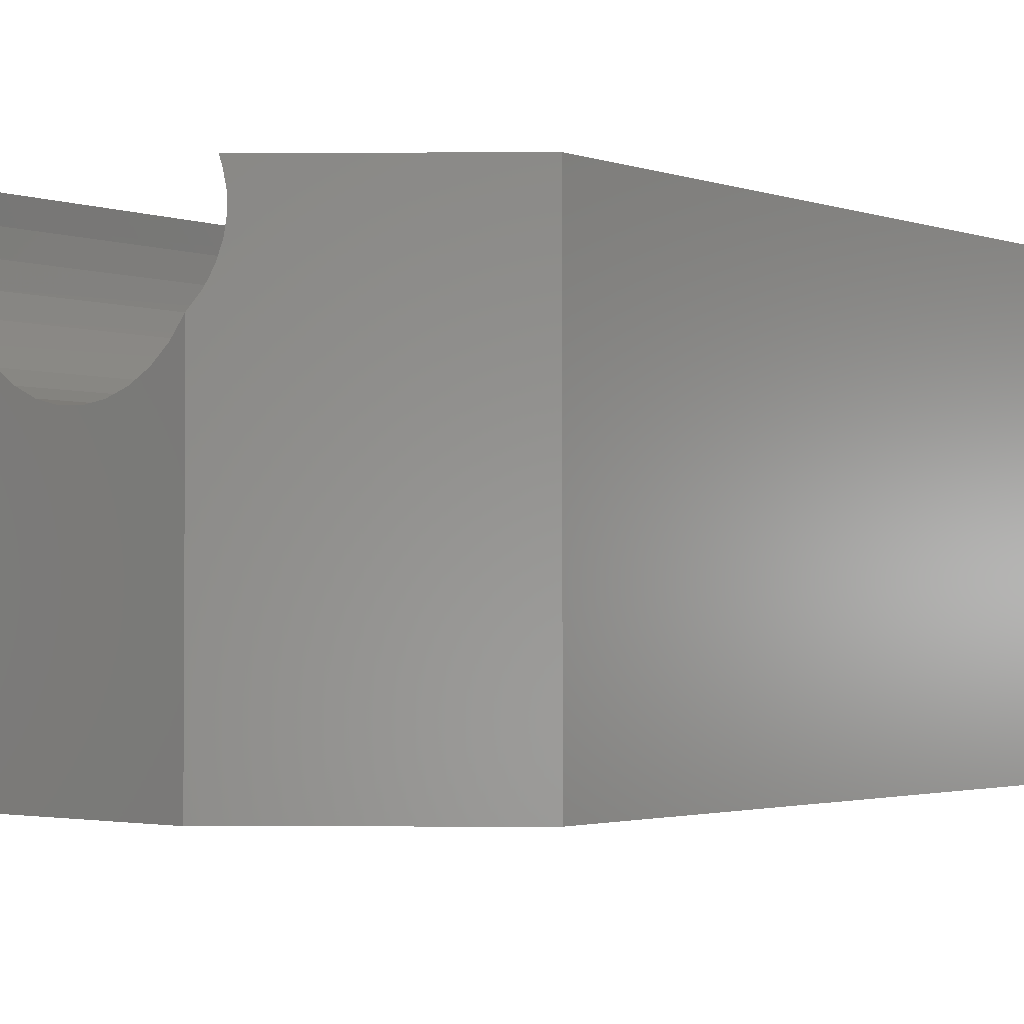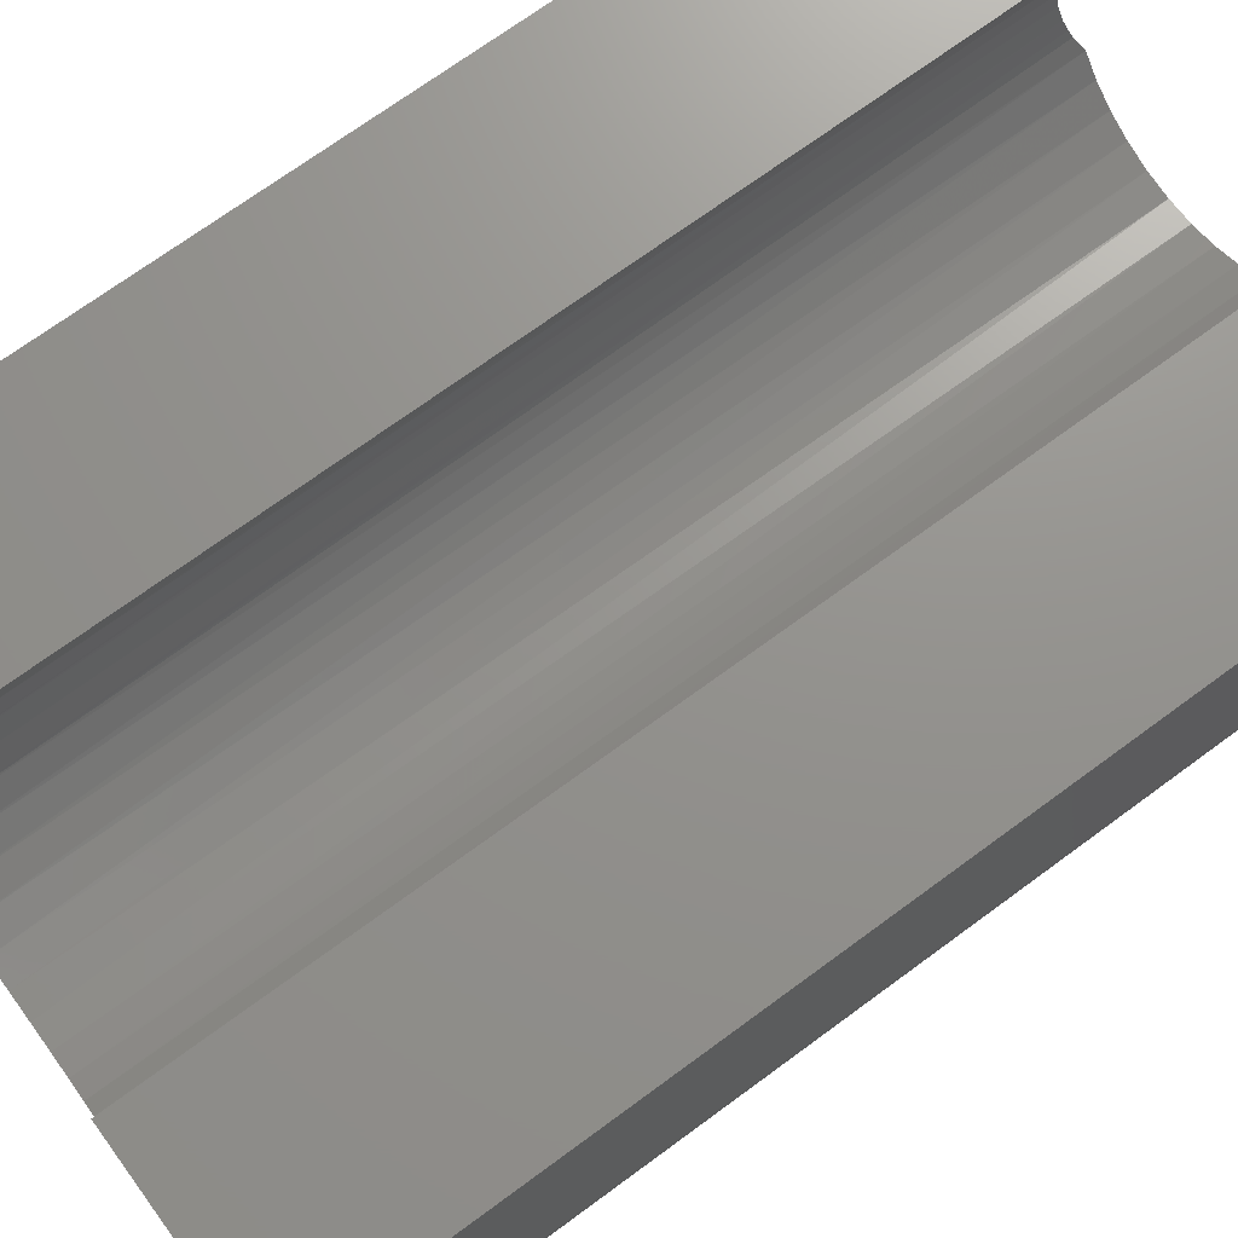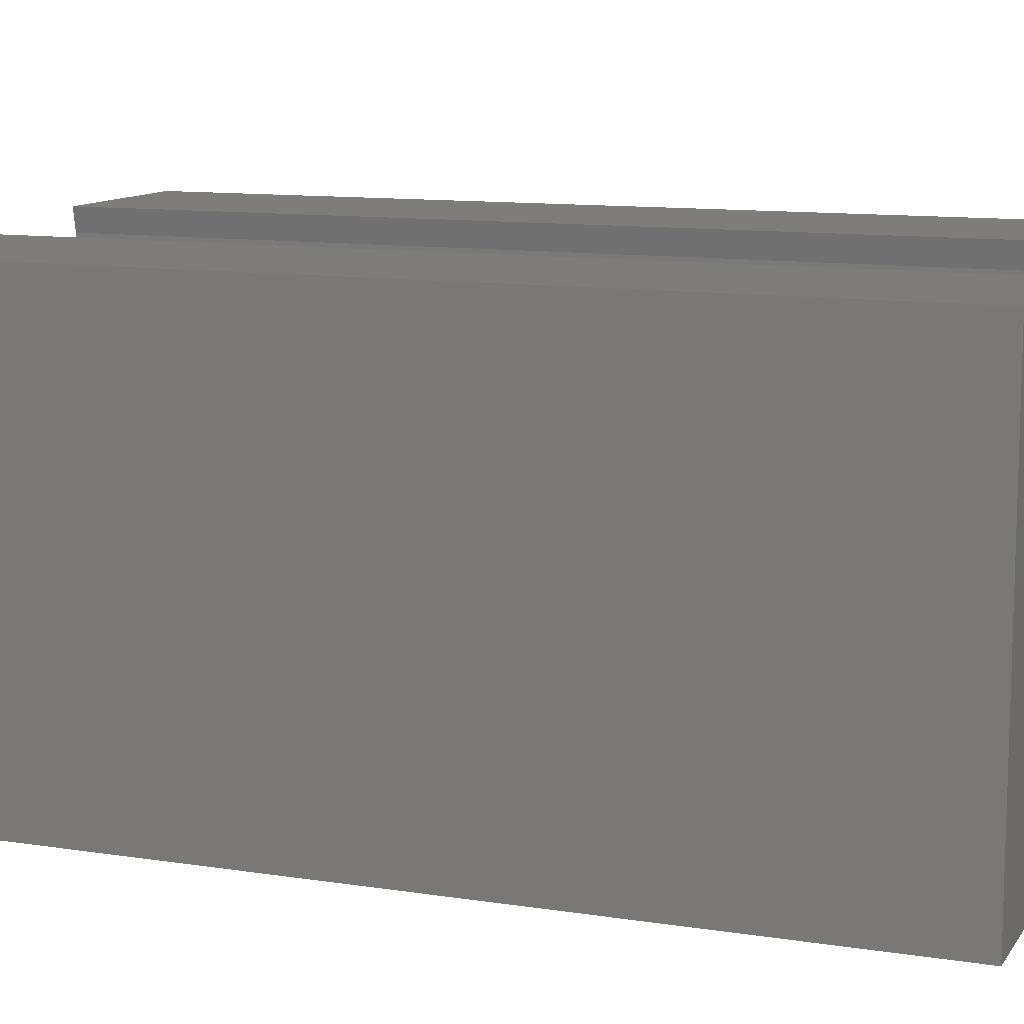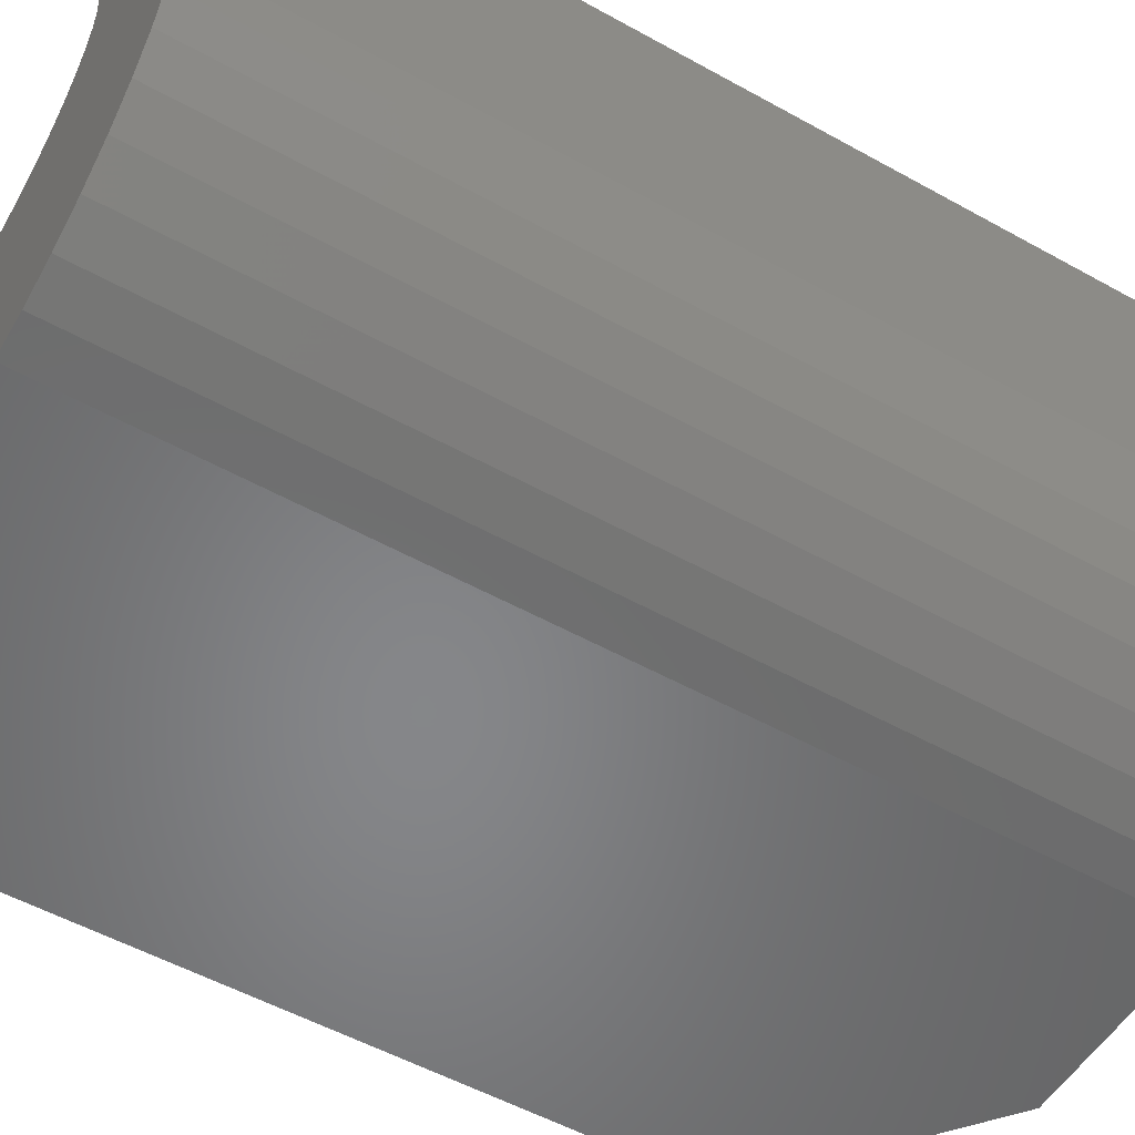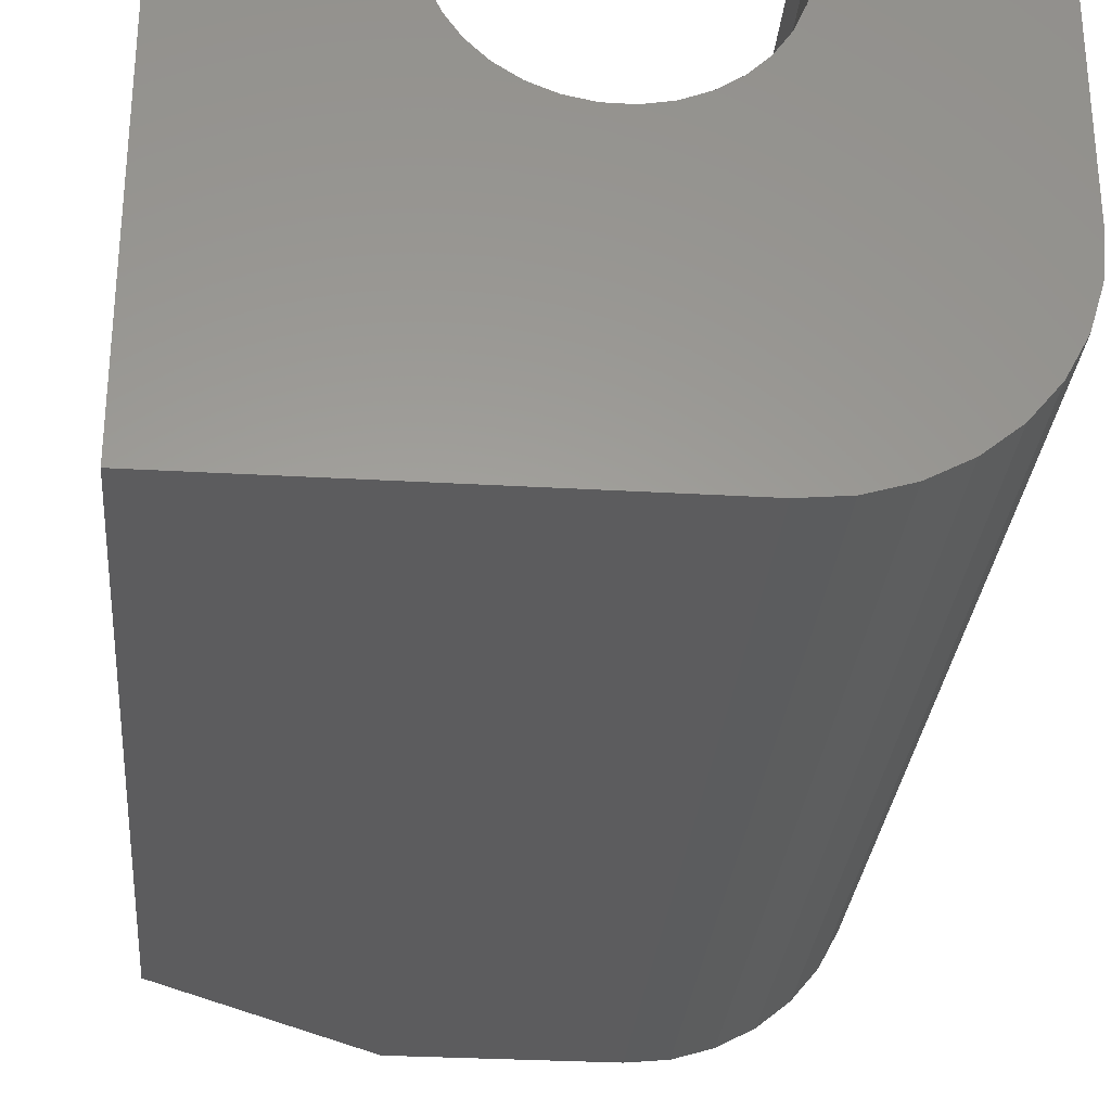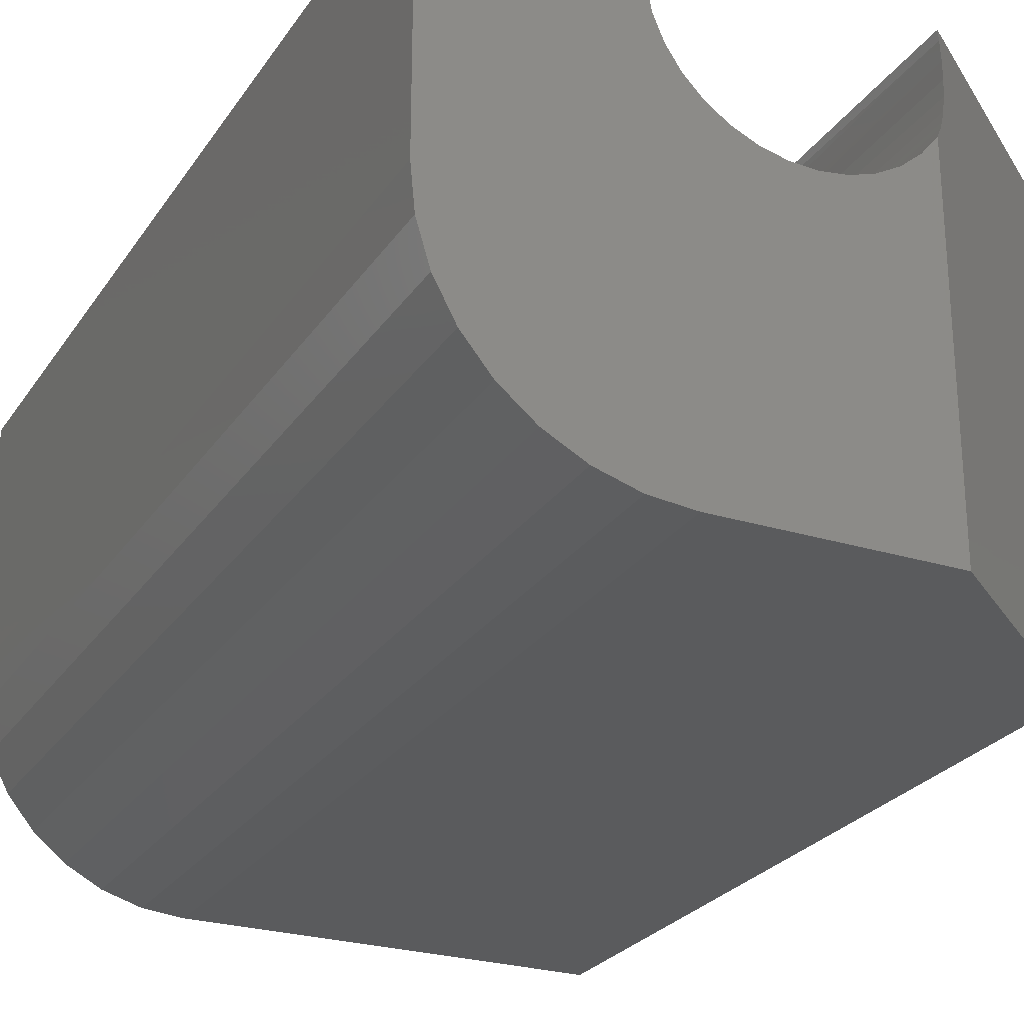
<metadata>
{"format":"stl","ext":"stl","renderer":"f3d","projection":"perspective","resolution":1024,"background":"white","views":[{"elev":-2.1,"azim":39.7,"up":"+Y"},{"elev":71.6,"azim":-126.3,"up":"+Y"},{"elev":11.1,"azim":111.0,"up":"+Y"},{"elev":-53.5,"azim":-120.7,"up":"+Y"},{"elev":-29.7,"azim":175.1,"up":"+Y"},{"elev":-25.7,"azim":-26.2,"up":"+Y"}]}
</metadata>
<code>
# stl→obj: 69 verts, 134 faces
v -0.2422 0.1772 0.75
v -0.1028 0.1581 0.75
v -0.09942 0.1772 0.75
v 0.08594 -0.1797 0.75
v 0.08594 0.09264 0.75
v 0.07373 0.07755 0.75
v 0.05892 0.06502 0.75
v 0.04202 0.05549 0.75
v 0.02363 0.04929 0.75
v 0.004413 0.04664 0.75
v -0.2422 -0.01562 0.75
v -0.239 -0.04763 0.75
v -0.01496 0.04764 0.75
v -0.03381 0.05224 0.75
v -0.05146 0.0603 0.75
v -0.06729 0.07152 0.75
v -0.08074 0.0855 0.75
v -0.09134 0.1018 0.75
v -0.0987 0.1197 0.75
v -0.1026 0.1387 0.75
v -0.2297 -0.07841 0.75
v -0.2145 -0.1068 0.75
v -0.1941 -0.1316 0.75
v -0.1693 -0.152 0.75
v -0.1409 -0.1672 0.75
v -0.1101 -0.1765 0.75
v -0.07812 -0.1797 0.75
v -0.07812 -0.1797 0
v 0.2422 -0.1797 0
v 0.2422 -0.1797 0.625
v -0.09942 0.1772 0
v -0.1029 0.1576 0
v -0.2422 0.1772 0
v -0.1101 -0.1765 0
v 0.009979 0.04703 0
v -0.1409 -0.1672 0
v -0.1693 -0.152 0
v -0.1941 -0.1316 0
v 0.2422 0.1772 0
v 0.1024 0.1376 0
v 0.1029 0.1576 0
v 0.09942 0.1772 0
v -0.2145 -0.1068 0
v -0.2297 -0.07841 0
v -0.239 -0.04763 0
v -0.2422 -0.01562 0
v 0.02956 0.05087 0
v 0.04804 0.05841 0
v 0.06472 0.06937 0
v 0.07898 0.08334 0
v 0.09028 0.09979 0
v 0.0982 0.1181 0
v -0.1024 0.1376 0
v -0.0982 0.1181 0
v -0.09028 0.09979 0
v -0.07898 0.08334 0
v -0.06472 0.06937 0
v -0.04804 0.05841 0
v -0.02956 0.05087 0
v -0.009979 0.04703 0
v 0.101 0.1708 0.738
v 0.09942 0.1772 0.7392
v 0.09247 0.1037 0.7448
v 0.1016 0.1319 0.7375
v 0.1031 0.1451 0.7363
v 0.1028 0.158 0.7365
v 0.09517 0.1097 0.7426
v 0.09855 0.1192 0.7399
v 0.2422 0.1772 0.625
f 1 2 3
f 4 5 6
f 4 6 7
f 4 7 8
f 4 8 9
f 4 9 10
f 11 12 10
f 11 10 13
f 11 13 14
f 11 14 15
f 11 15 16
f 11 16 17
f 11 17 18
f 11 18 19
f 11 19 20
f 11 20 2
f 11 2 1
f 10 12 21
f 10 21 22
f 10 22 23
f 10 23 24
f 10 24 25
f 10 25 26
f 10 26 27
f 10 27 4
f 28 29 27
f 27 29 30
f 27 30 4
f 31 32 33
f 34 35 28
f 36 35 34
f 37 35 36
f 38 35 37
f 39 29 40
f 39 40 41
f 39 41 42
f 43 44 45
f 43 45 46
f 43 46 35
f 43 35 38
f 29 28 35
f 29 35 47
f 29 47 48
f 29 48 49
f 29 49 50
f 29 50 51
f 29 51 52
f 29 52 40
f 46 33 32
f 46 32 53
f 46 53 54
f 46 54 55
f 46 55 56
f 46 56 57
f 46 57 58
f 46 58 59
f 46 59 60
f 46 60 35
f 33 46 1
f 1 46 11
f 28 27 34
f 34 27 26
f 34 26 36
f 36 26 25
f 36 25 37
f 37 25 24
f 37 24 38
f 38 24 23
f 38 23 43
f 43 23 22
f 43 22 44
f 44 22 21
f 44 21 45
f 45 21 12
f 45 12 46
f 46 12 11
f 42 61 62
f 6 50 49
f 49 7 6
f 7 49 48
f 48 8 7
f 8 48 47
f 47 9 8
f 9 47 35
f 35 10 9
f 10 35 60
f 60 13 10
f 13 60 59
f 59 14 13
f 14 59 58
f 58 15 14
f 15 58 57
f 57 16 15
f 16 57 56
f 56 17 16
f 17 56 55
f 55 18 17
f 18 55 54
f 5 63 51
f 5 51 50
f 5 50 6
f 64 65 40
f 40 65 66
f 40 66 41
f 41 66 61
f 41 61 42
f 63 67 51
f 51 67 68
f 51 68 52
f 52 68 64
f 52 64 40
f 18 54 19
f 19 54 53
f 19 53 20
f 20 53 32
f 20 32 2
f 2 32 31
f 2 31 3
f 39 42 69
f 69 42 62
f 29 39 30
f 30 39 69
f 69 62 61
f 69 61 66
f 69 66 65
f 69 65 30
f 30 65 64
f 30 64 68
f 30 68 67
f 30 67 63
f 30 63 5
f 30 5 4
f 31 33 3
f 3 33 1

</code>
